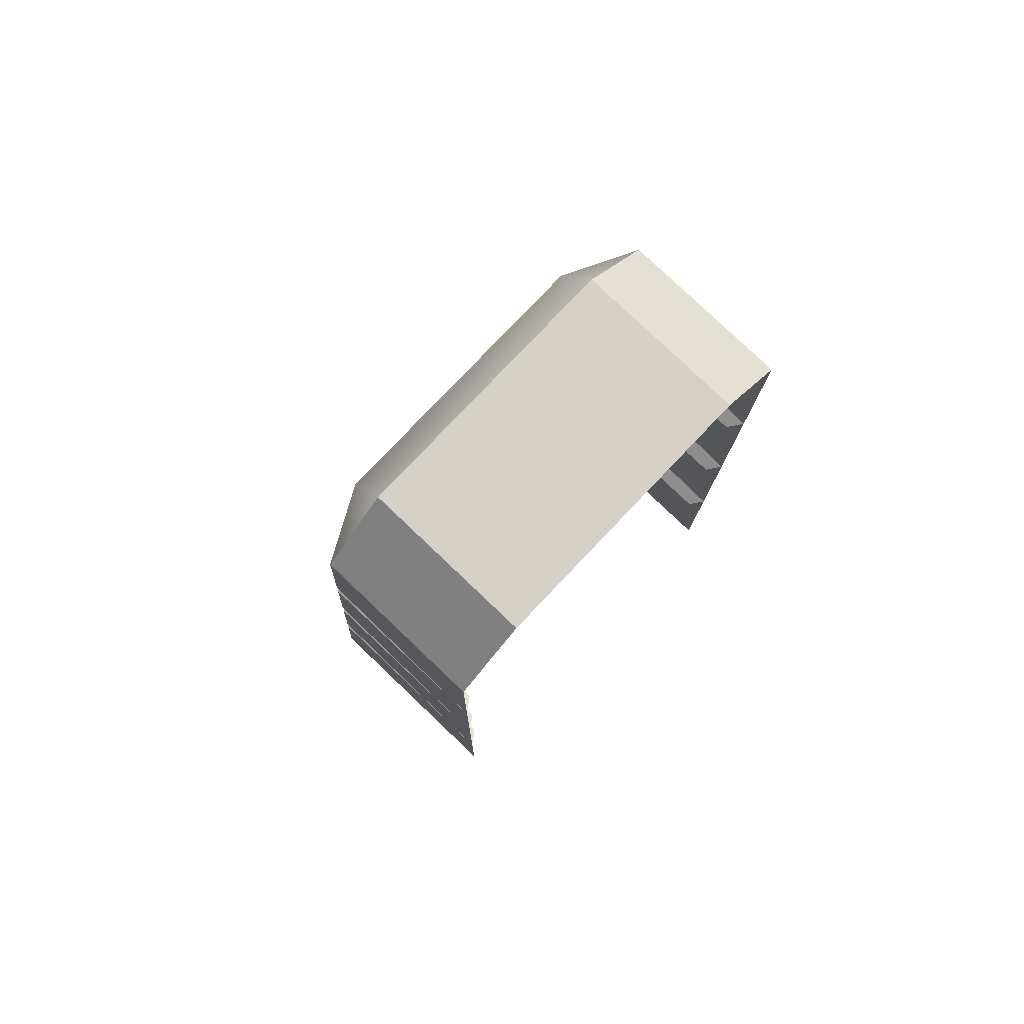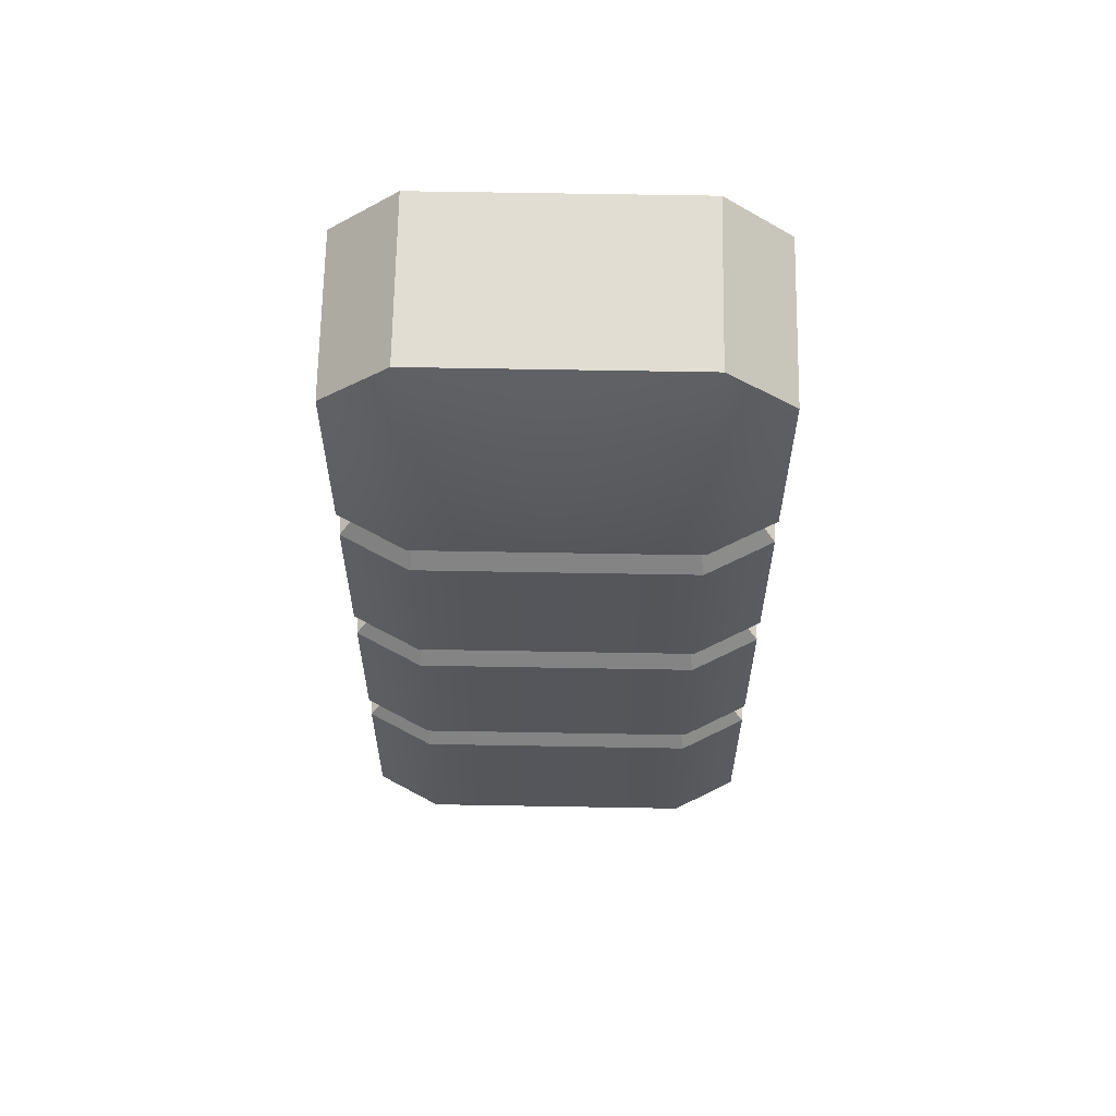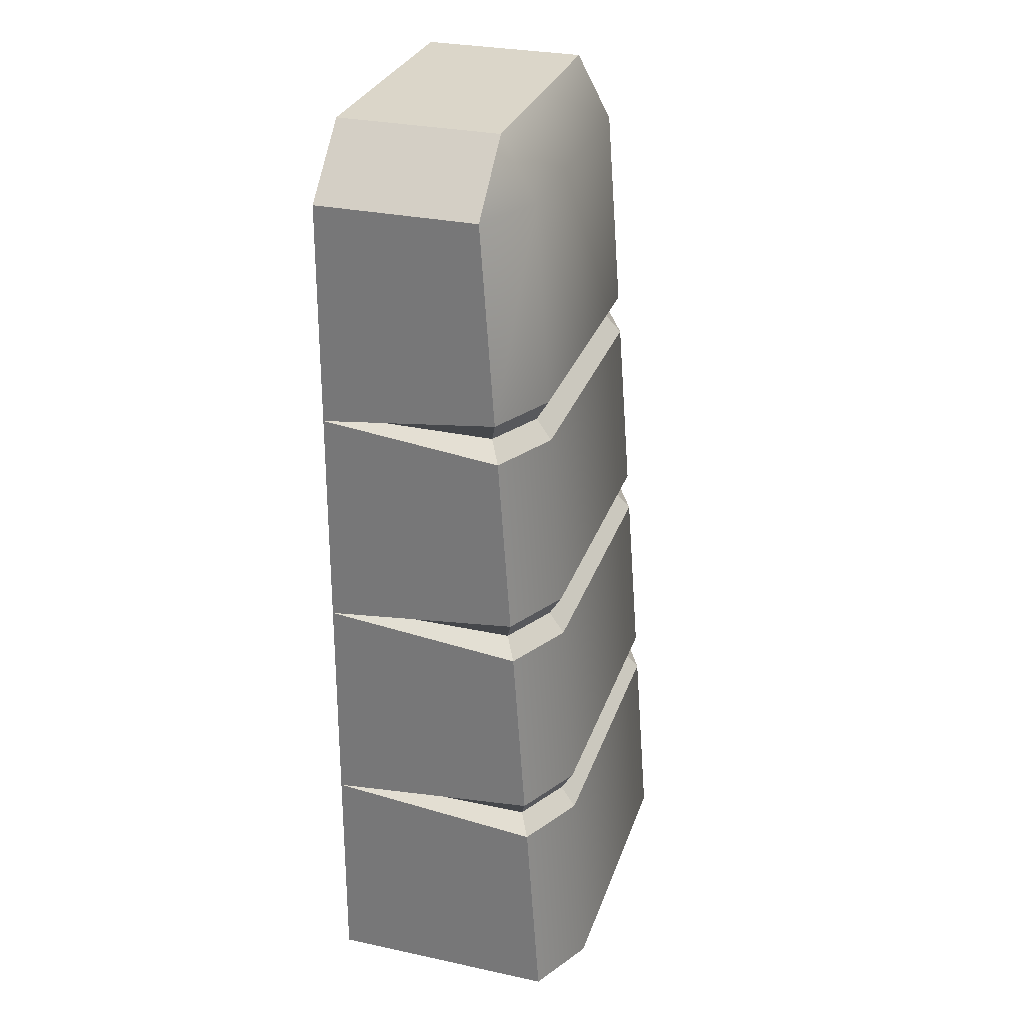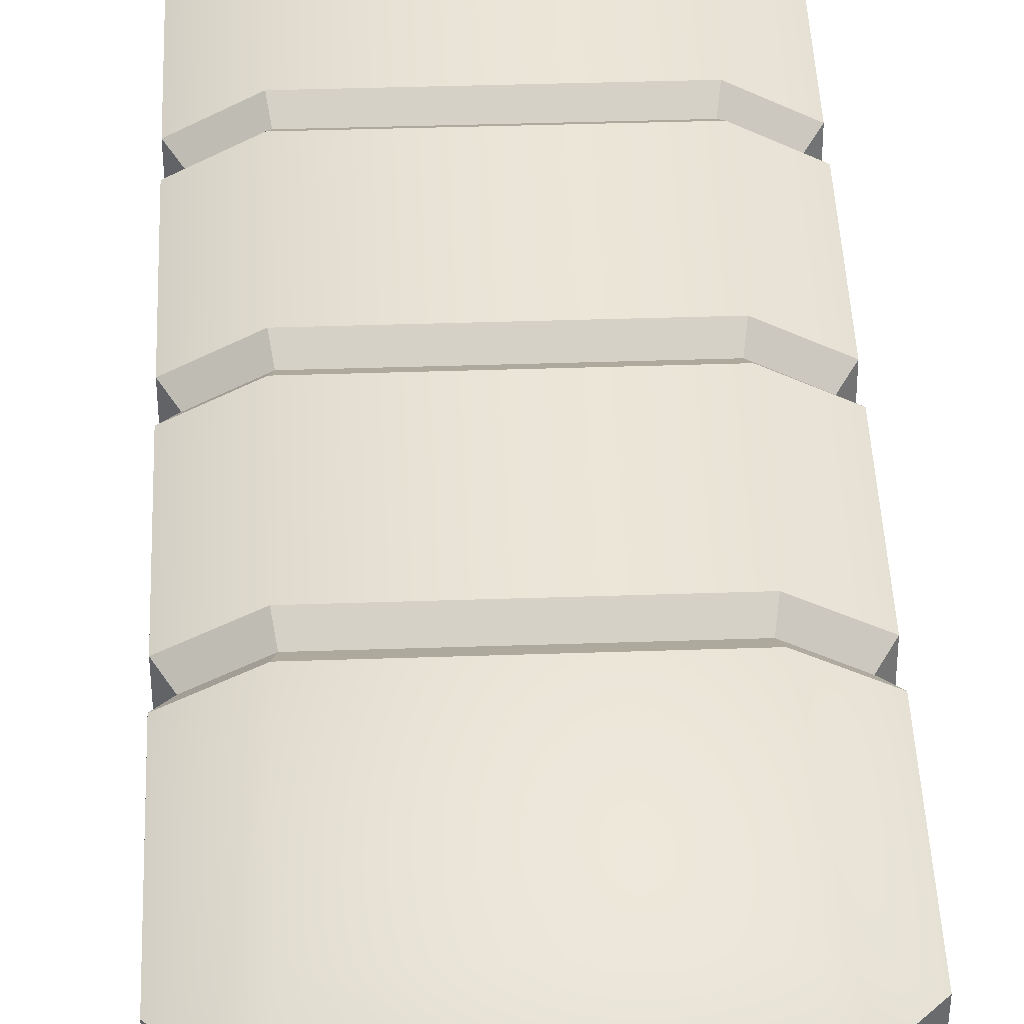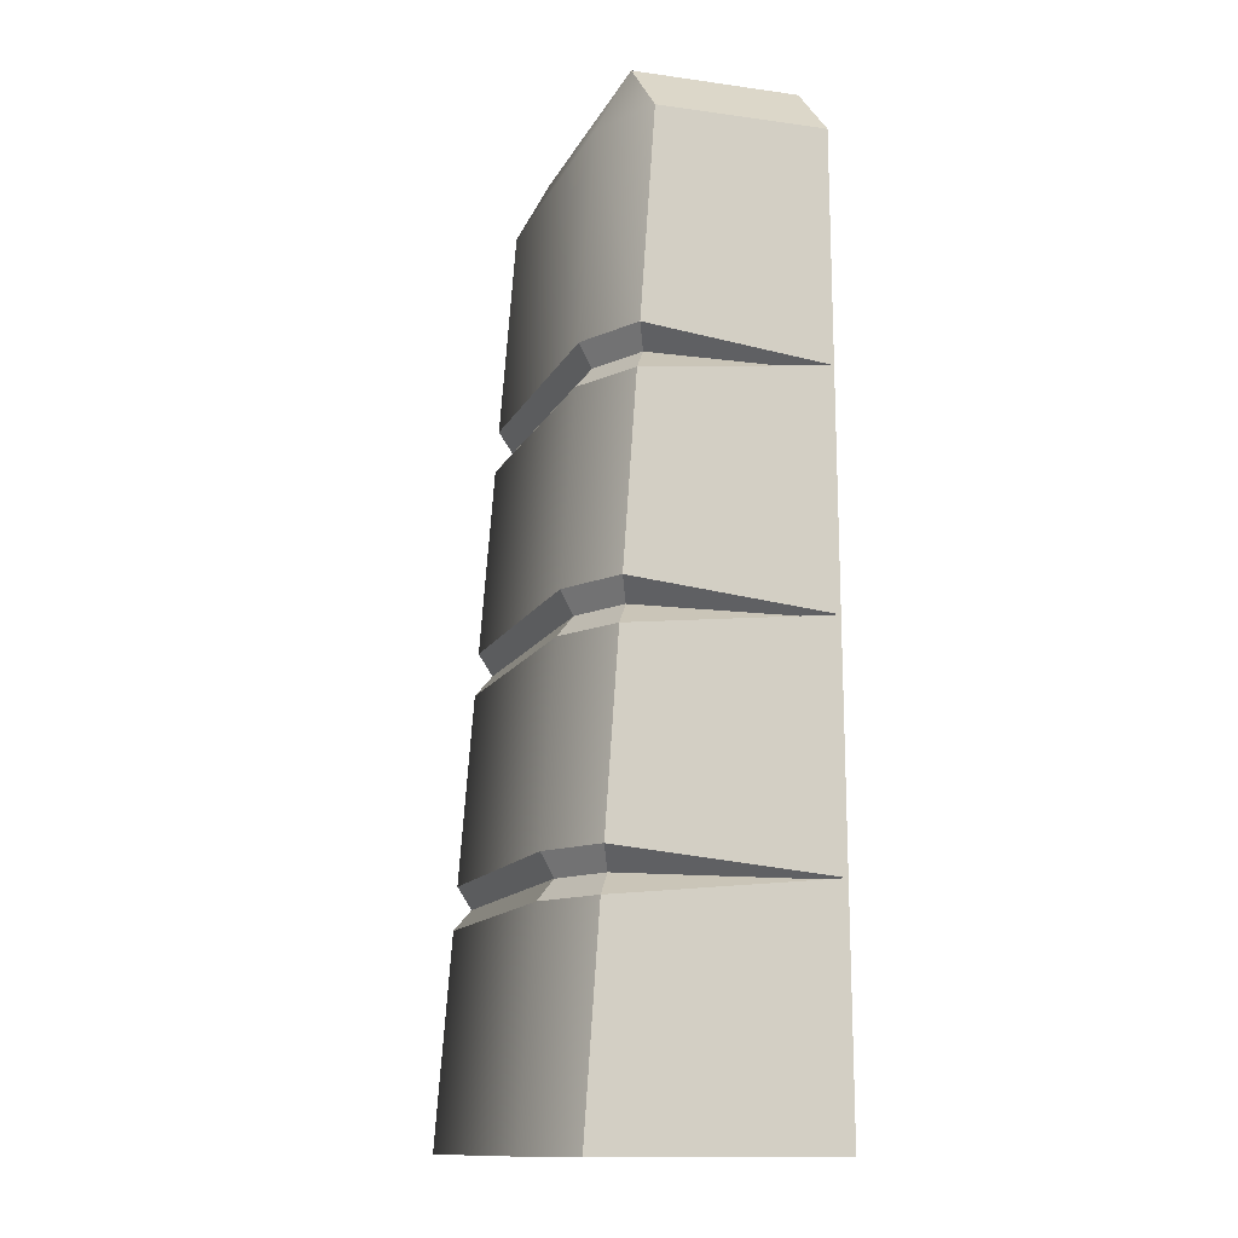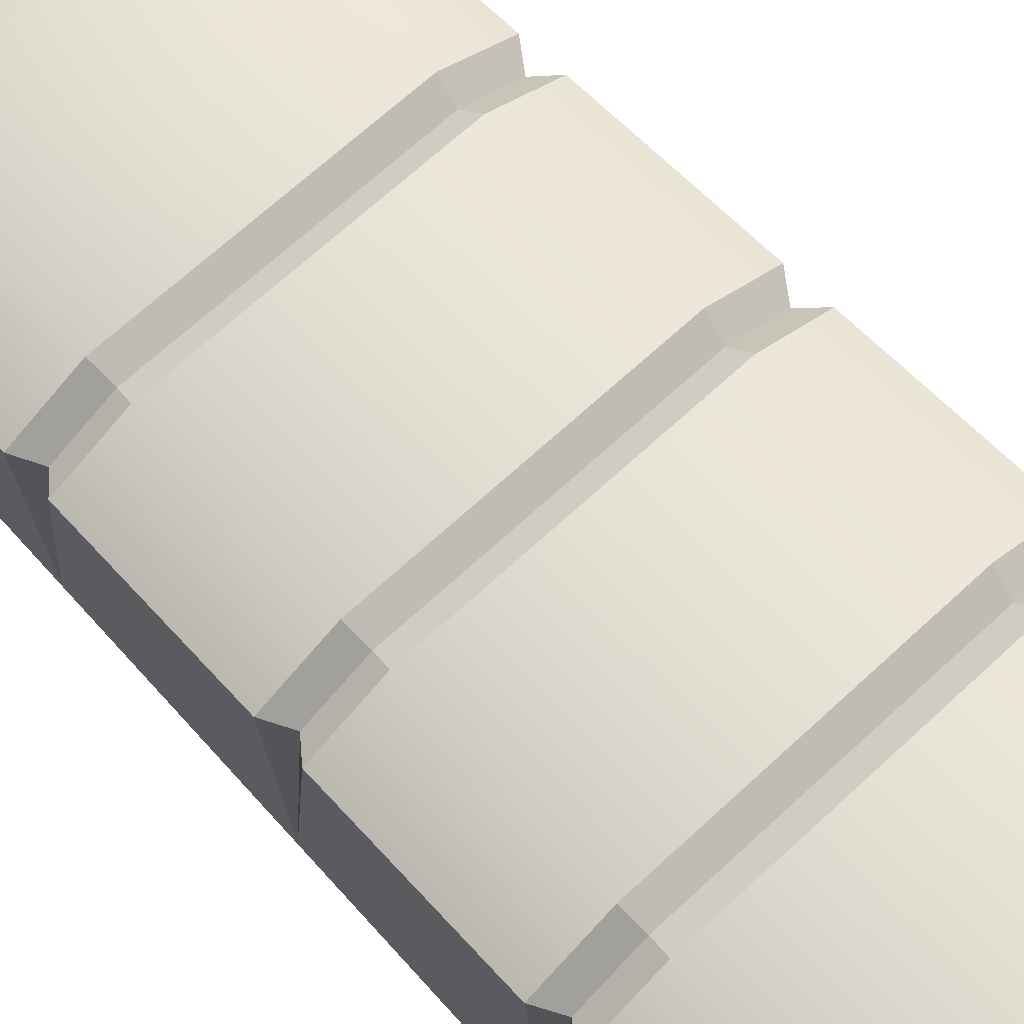
<metadata>
{"format":"obj","ext":"obj","renderer":"f3d","projection":"perspective","resolution":1024,"background":"white","views":[{"elev":79.6,"azim":133.6,"up":"+Y"},{"elev":68.1,"azim":1.0,"up":"+Y"},{"elev":29.8,"azim":-72.6,"up":"+Y"},{"elev":40.0,"azim":177.6,"up":"+Z"},{"elev":-12.9,"azim":72.2,"up":"+Y"},{"elev":68.1,"azim":-42.8,"up":"+Z"}]}
</metadata>
<code>
g obj_grave4
v 0.328 1.589 0.02607
v 0.328 1.589 -0.2415
v 0.333 1.222 -0.2415
v 0.3325 1.256 0.0509
v 0.3334 1.188 0.05595
v 0.3379 0.8547 -0.2415
v 0.3375 0.8886 0.07824
v 0.3384 0.8208 0.08329
v 0.3429 0.4873 -0.2415
v 0.3425 0.5212 0.1056
v 0.3434 0.4534 0.1106
v 0.3479 0.1199 -0.2415
v 0.3479 0.1199 0.1355
v -0.3329 1.222 -0.2415
v -0.328 1.589 -0.2415
v -0.328 1.589 0.02607
v -0.3325 1.256 0.0509
v -0.3379 0.8547 -0.2415
v -0.3334 1.188 0.05595
v -0.3375 0.8886 0.07824
v -0.3429 0.4873 -0.2415
v -0.3384 0.8208 0.08329
v -0.3424 0.5212 0.1056
v -0.3479 0.1199 -0.2415
v -0.3433 0.4534 0.1106
v -0.3479 0.1199 0.1355
v 0.2187 1.694 -0.2415
v 0.328 1.589 -0.2415
v 0.2187 1.694 0.02607
v 0.328 1.589 0.02607
v -0.328 1.589 -0.2415
v -0.2186 1.694 -0.2415
v -0.2186 1.694 0.02607
v -0.328 1.589 0.02607
v 0.2187 1.694 -0.2415
v 0.2187 1.694 0.02607
v 1.629e-05 1.694 0.02607
v 1.629e-05 1.694 -0.2415
v -0.2186 1.694 -0.2415
v -0.2186 1.694 0.02607
v 0.2291 0.8208 0.1396
v 0.3384 0.8208 0.08329
v 0.3425 0.5212 0.1056
v 0.2331 0.5212 0.1619
v 1.629e-05 0.5212 0.1619
v 1.629e-05 0.8208 0.1396
v -0.229 0.8208 0.1396
v -0.2331 0.5212 0.1619
v -0.3424 0.5212 0.1056
v -0.3384 0.8208 0.08329
v 0.2241 1.188 0.1122
v 0.3334 1.188 0.05595
v 0.3375 0.8886 0.07824
v 0.2282 0.8886 0.1345
v 1.629e-05 0.8886 0.1345
v 1.629e-05 1.188 0.1122
v -0.2241 1.188 0.1122
v -0.2281 0.8886 0.1345
v -0.3375 0.8886 0.07824
v -0.3334 1.188 0.05595
v 0.234 0.4534 0.1669
v 0.3434 0.4534 0.1106
v 0.3479 0.1199 0.1355
v 0.2386 0.1199 0.1917
v 1.629e-05 0.1199 0.1917
v 1.629e-05 0.4534 0.1669
v -0.234 0.4534 0.1669
v -0.2385 0.1199 0.1917
v -0.3479 0.1199 0.1355
v -0.3433 0.4534 0.1106
v 1.629e-05 0.8886 0.1345
v -0.2228 0.8528 0.113
v -0.2281 0.8886 0.1345
v 1.629e-05 0.8529 0.113
v 0.2282 0.8886 0.1345
v 0.2228 0.8528 0.113
v -0.2281 0.8886 0.1345
v -0.2228 0.8528 0.113
v -0.3136 0.8533 0.06594
v -0.3375 0.8886 0.07824
v -0.3375 0.8886 0.07824
v -0.3136 0.8533 0.06594
v -0.3138 0.8543 -0.2243
v -0.3379 0.8547 -0.2415
v -0.3379 0.8547 -0.2415
v -0.3138 0.8543 -0.2243
v -0.3136 0.8533 0.06594
v -0.3384 0.8208 0.08329
v -0.3384 0.8208 0.08329
v -0.3136 0.8533 0.06594
v -0.2228 0.8528 0.113
v -0.229 0.8208 0.1396
v -0.229 0.8208 0.1396
v -0.2228 0.8528 0.113
v 1.629e-05 0.8529 0.113
v 1.629e-05 0.8208 0.1396
v 0.2228 0.8528 0.113
v 0.2291 0.8208 0.1396
v 0.2291 0.8208 0.1396
v 0.2228 0.8528 0.113
v 0.3139 0.8533 0.0661
v 0.3384 0.8208 0.08329
v 0.3384 0.8208 0.08329
v 0.3139 0.8533 0.0661
v 0.3139 0.8543 -0.2243
v 0.3379 0.8547 -0.2415
v 0.3379 0.8547 -0.2415
v 0.3139 0.8543 -0.2243
v 0.3139 0.8533 0.0661
v 0.3375 0.8886 0.07824
v 0.3375 0.8886 0.07824
v 0.3139 0.8533 0.0661
v 0.2228 0.8528 0.113
v 0.2282 0.8886 0.1345
v 1.629e-05 1.256 0.1072
v -0.2178 1.22 0.08569
v -0.2232 1.256 0.1072
v 1.629e-05 1.22 0.08569
v 0.2232 1.256 0.1072
v 0.2178 1.22 0.0857
v -0.2232 1.256 0.1072
v -0.2178 1.22 0.08569
v -0.3086 1.221 0.0386
v -0.3325 1.256 0.0509
v -0.3325 1.256 0.0509
v -0.3086 1.221 0.0386
v -0.3089 1.222 -0.2243
v -0.3329 1.222 -0.2415
v -0.3329 1.222 -0.2415
v -0.3089 1.222 -0.2243
v -0.3086 1.221 0.0386
v -0.3334 1.188 0.05595
v -0.3334 1.188 0.05595
v -0.3086 1.221 0.0386
v -0.2178 1.22 0.08569
v -0.2241 1.188 0.1122
v -0.2241 1.188 0.1122
v -0.2178 1.22 0.08569
v 1.629e-05 1.22 0.08569
v 1.629e-05 1.188 0.1122
v 0.2178 1.22 0.0857
v 0.2241 1.188 0.1122
v 0.2241 1.188 0.1122
v 0.2178 1.22 0.0857
v 0.3089 1.221 0.03876
v 0.3334 1.188 0.05595
v 0.3334 1.188 0.05595
v 0.3089 1.221 0.03876
v 0.3089 1.222 -0.2243
v 0.333 1.222 -0.2415
v 0.333 1.222 -0.2415
v 0.3089 1.222 -0.2243
v 0.3089 1.221 0.03876
v 0.3325 1.256 0.0509
v 0.3325 1.256 0.0509
v 0.3089 1.221 0.03876
v 0.2178 1.22 0.0857
v 0.2232 1.256 0.1072
v 1.629e-05 0.5212 0.1619
v -0.2277 0.4854 0.1404
v -0.2331 0.5212 0.1619
v 1.629e-05 0.4855 0.1404
v 0.2331 0.5212 0.1619
v 0.2278 0.4854 0.1404
v -0.2331 0.5212 0.1619
v -0.2277 0.4854 0.1404
v -0.3186 0.4859 0.09329
v -0.3424 0.5212 0.1056
v -0.3424 0.5212 0.1056
v -0.3186 0.4859 0.09329
v -0.3188 0.4869 -0.2243
v -0.3429 0.4873 -0.2415
v -0.3429 0.4873 -0.2415
v -0.3188 0.4869 -0.2243
v -0.3186 0.4859 0.09329
v -0.3433 0.4534 0.1106
v -0.3433 0.4534 0.1106
v -0.3186 0.4859 0.09329
v -0.2277 0.4854 0.1404
v -0.234 0.4534 0.1669
v -0.234 0.4534 0.1669
v -0.2277 0.4854 0.1404
v 1.629e-05 0.4855 0.1404
v 1.629e-05 0.4534 0.1669
v 0.2278 0.4854 0.1404
v 0.234 0.4534 0.1669
v 0.234 0.4534 0.1669
v 0.2278 0.4854 0.1404
v 0.3189 0.4859 0.09345
v 0.3434 0.4534 0.1106
v 0.3434 0.4534 0.1106
v 0.3189 0.4859 0.09345
v 0.3188 0.4869 -0.2243
v 0.3429 0.4873 -0.2415
v 0.3429 0.4873 -0.2415
v 0.3188 0.4869 -0.2243
v 0.3189 0.4859 0.09345
v 0.3425 0.5212 0.1056
v 0.3425 0.5212 0.1056
v 0.3189 0.4859 0.09345
v 0.2278 0.4854 0.1404
v 0.2331 0.5212 0.1619
v -0.2186 1.589 0.08235
v -0.328 1.589 0.02607
v -0.2186 1.694 0.02607
v -0.3325 1.256 0.0509
v -0.2232 1.256 0.1072
v 1.629e-05 1.694 0.02607
v 1.629e-05 1.256 0.1072
v 1.629e-05 1.589 0.08235
v 0.2187 1.589 0.08235
v 0.2187 1.694 0.02607
v 0.2232 1.256 0.1072
v 0.328 1.589 0.02607
v 0.3325 1.256 0.0509
g obj_grave4_0
f 3 2 1
f 4 3 1
f 6 3 5
f 7 6 5
f 9 6 8
f 10 9 8
f 12 9 11
f 13 12 11
f 16 15 14
f 17 16 14
f 19 14 18
f 20 19 18
f 22 18 21
f 23 22 21
f 25 21 24
f 26 25 24
f 29 28 27
f 29 30 28
f 33 32 31
f 31 34 33
f 37 36 35
f 37 35 38
f 39 37 38
f 40 37 39
f 43 42 41
f 44 43 41
f 44 41 45
f 41 46 45
f 45 46 47
f 48 45 47
f 48 47 49
f 47 50 49
f 53 52 51
f 54 53 51
f 54 51 55
f 51 56 55
f 55 56 57
f 58 55 57
f 58 57 59
f 57 60 59
f 63 62 61
f 64 63 61
f 64 61 65
f 61 66 65
f 65 66 67
f 68 65 67
f 68 67 69
f 67 70 69
f 73 72 71
f 72 74 71
f 71 74 75
f 74 76 75
f 79 78 77
f 80 79 77
f 83 82 81
f 84 83 81
f 87 86 85
f 88 87 85
f 91 90 89
f 92 91 89
f 95 94 93
f 96 95 93
f 97 95 96
f 98 97 96
f 101 100 99
f 102 101 99
f 105 104 103
f 106 105 103
f 109 108 107
f 110 109 107
f 113 112 111
f 114 113 111
f 117 116 115
f 116 118 115
f 115 118 119
f 118 120 119
f 123 122 121
f 124 123 121
f 127 126 125
f 128 127 125
f 131 130 129
f 132 131 129
f 135 134 133
f 136 135 133
f 139 138 137
f 140 139 137
f 141 139 140
f 142 141 140
f 145 144 143
f 146 145 143
f 149 148 147
f 150 149 147
f 153 152 151
f 154 153 151
f 157 156 155
f 158 157 155
f 161 160 159
f 160 162 159
f 159 162 163
f 162 164 163
f 167 166 165
f 168 167 165
f 171 170 169
f 172 171 169
f 175 174 173
f 176 175 173
f 179 178 177
f 180 179 177
f 183 182 181
f 184 183 181
f 185 183 184
f 186 185 184
f 189 188 187
f 190 189 187
f 193 192 191
f 194 193 191
f 197 196 195
f 198 197 195
f 201 200 199
f 202 201 199
f 205 204 203
f 203 204 206
f 207 203 206
f 205 203 208
f 207 209 203
f 203 210 208
f 209 210 203
f 208 210 211
f 210 209 211
f 211 212 208
f 209 213 211
f 212 211 214
f 213 215 211
f 215 214 211

</code>
